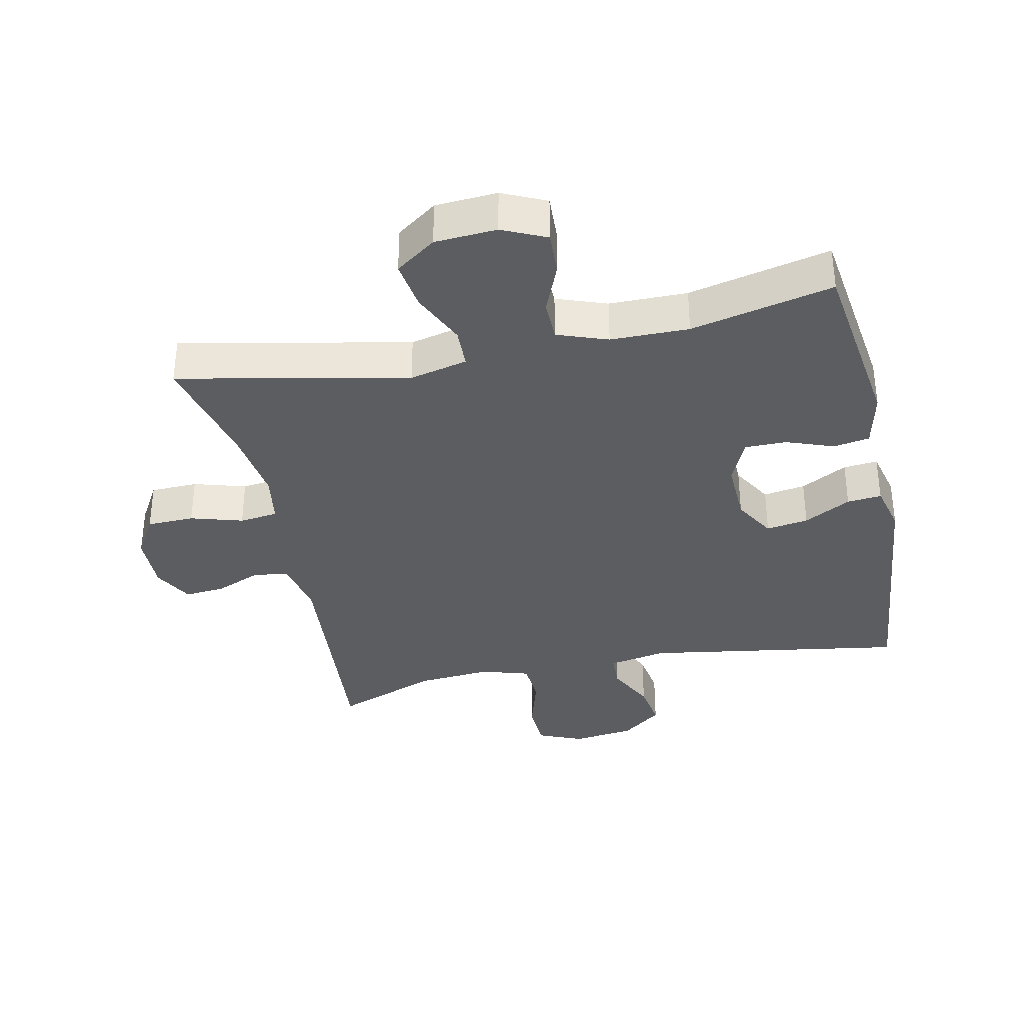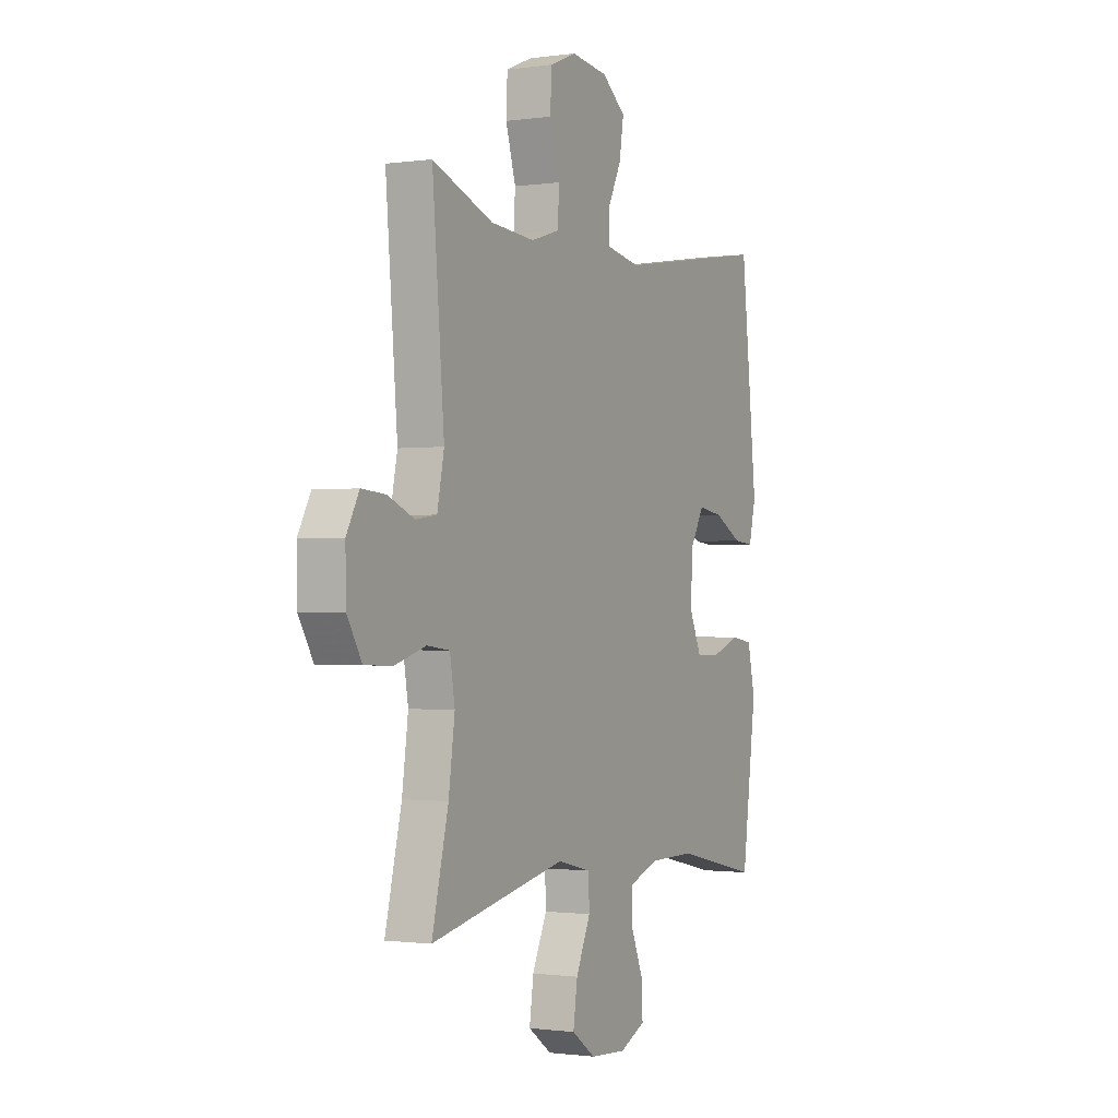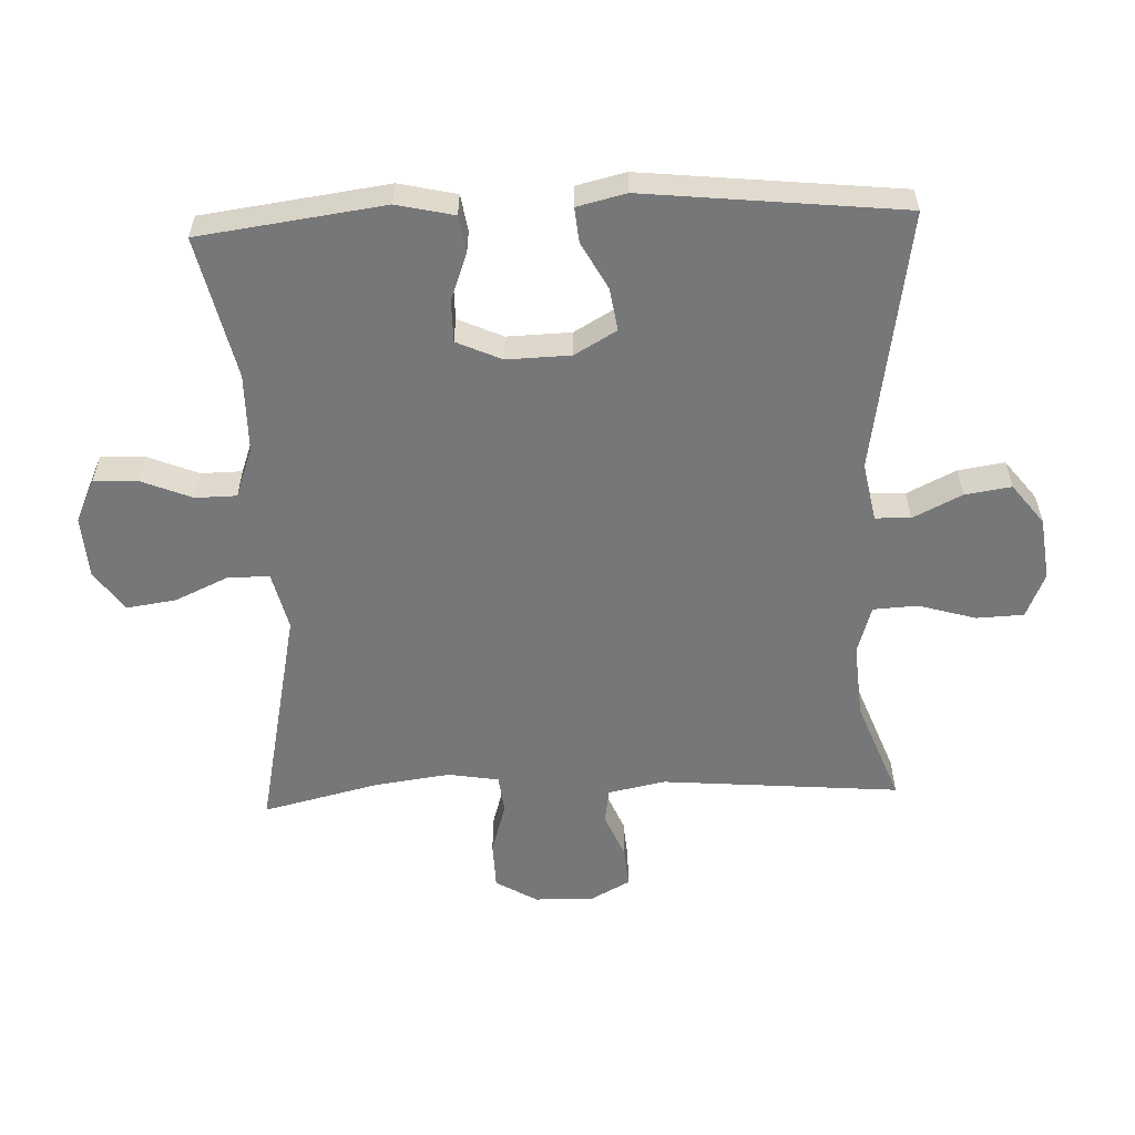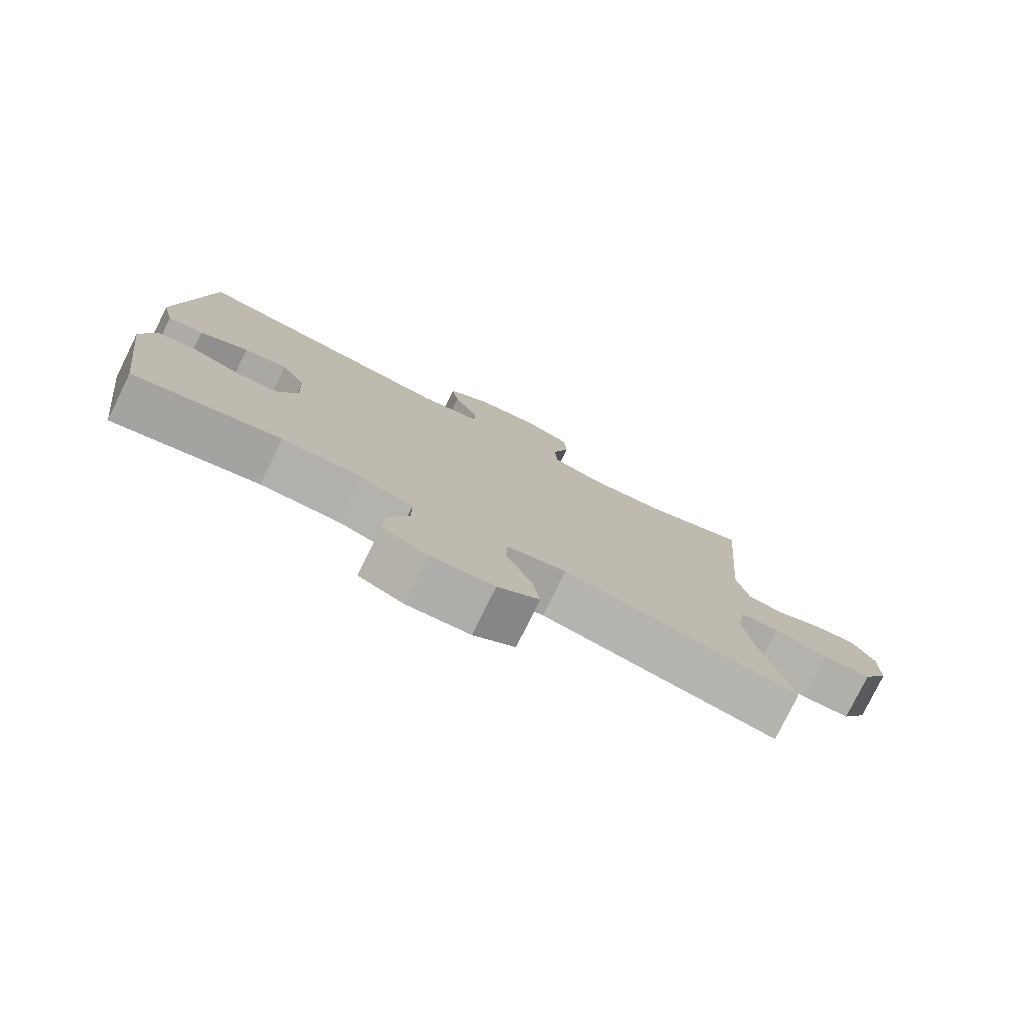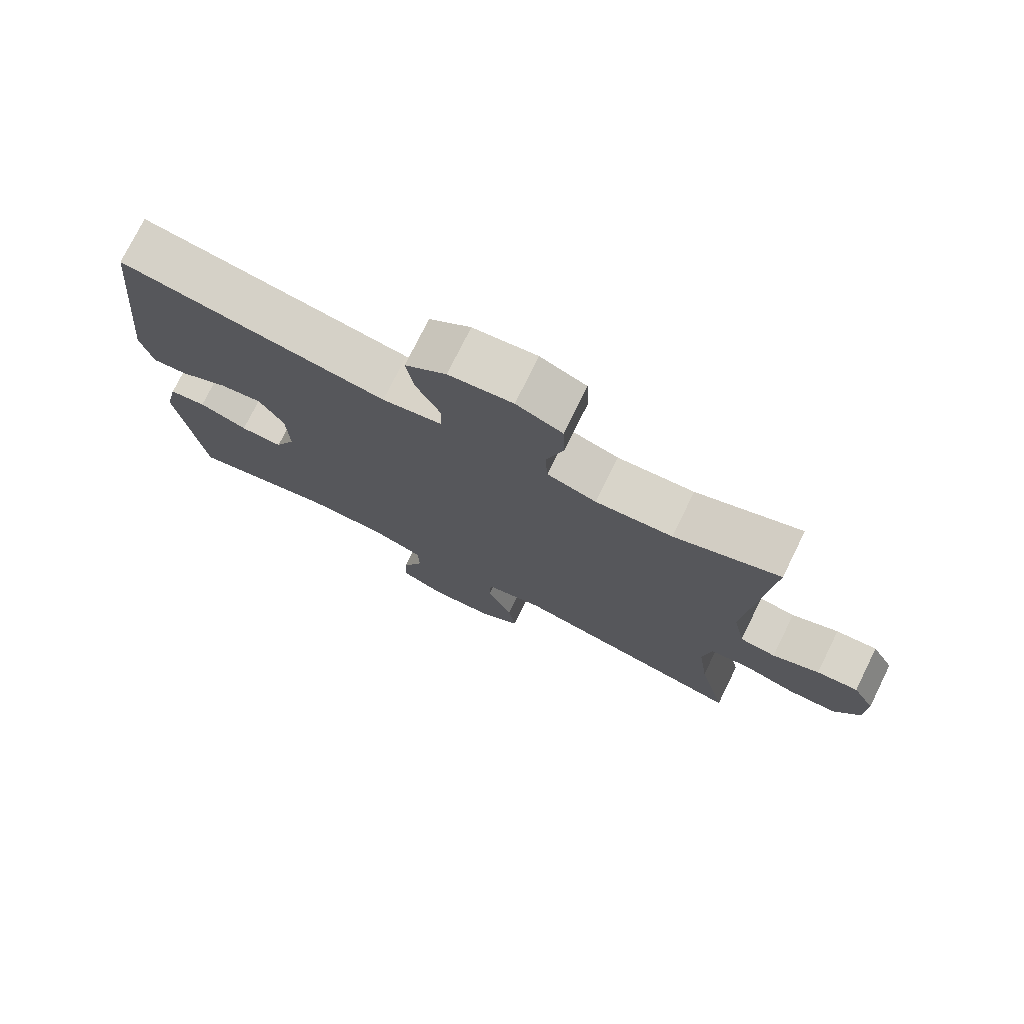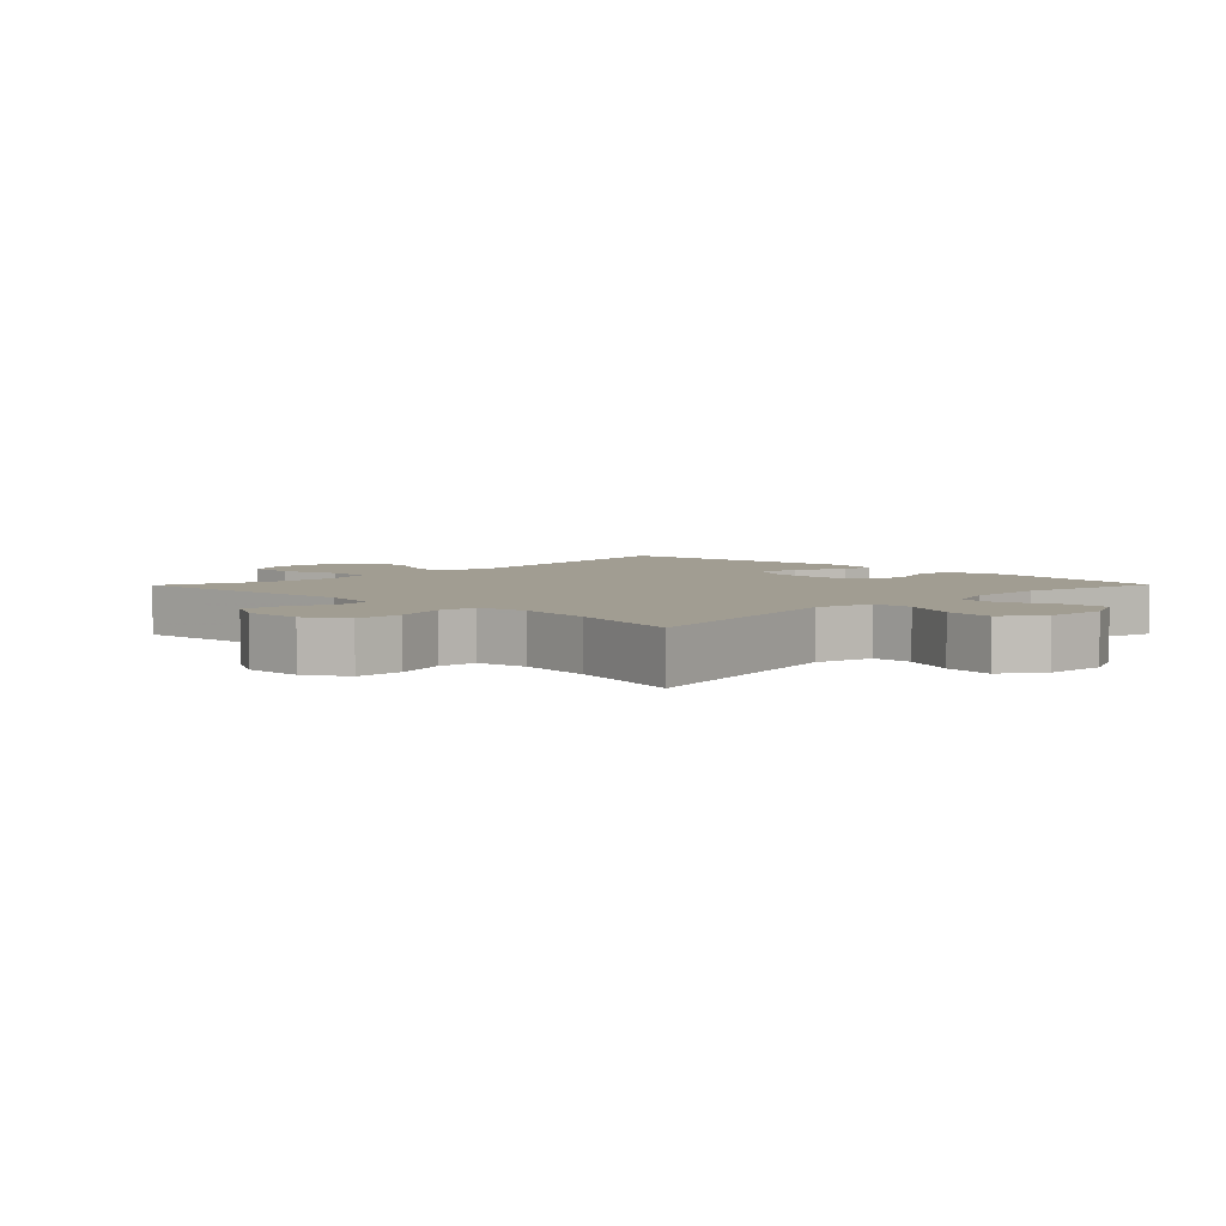
<metadata>
{"format":"obj","ext":"obj","renderer":"f3d","projection":"perspective","resolution":1024,"background":"white","views":[{"elev":-35.4,"azim":-167.9,"up":"+Y"},{"elev":-1.1,"azim":117.5,"up":"+Z"},{"elev":-57.0,"azim":-87.7,"up":"+Y"},{"elev":-78.5,"azim":-26.2,"up":"+Z"},{"elev":75.8,"azim":26.3,"up":"+Z"},{"elev":4.6,"azim":134.5,"up":"+Y"}]}
</metadata>
<code>
v 0.5 0.07 -0.5
v 0.147 0.07 -0.426
v 0.058 0.07 -0.447
v 0.056 0.07 -0.509
v 0.094 0.07 -0.593
v 0.105 0.07 -0.669
v 0.043 0.07 -0.713
v -0.052 0.07 -0.719
v -0.119 0.07 -0.688
v -0.116 0.07 -0.621
v -0.084 0.07 -0.543
v -0.085 0.07 -0.48
v -0.162 0.07 -0.452
v -0.282 0.07 -0.451
v -0.5 0.07 -0.5
v -0.538 0.07 -0.217
v -0.518 0.07 -0.129
v -0.462 0.07 -0.12
v -0.389 0.07 -0.147
v -0.325 0.07 -0.147
v -0.294 0.07 -0.078
v -0.297 0.07 0.02
v -0.334 0.07 0.084
v -0.399 0.07 0.074
v -0.471 0.07 0.035
v -0.524 0.07 0.03
v -0.542 0.07 0.105
v -0.5 0.07 0.5
v -0.099 0.07 0.435
v -0.009 0.07 0.452
v -0.007 0.07 0.506
v -0.044 0.07 0.581
v -0.055 0.07 0.652
v 0.007 0.07 0.7
v 0.103 0.07 0.712
v 0.172 0.07 0.683
v 0.175 0.07 0.61
v 0.149 0.07 0.522
v 0.153 0.07 0.454
v 0.227 0.07 0.431
v 0.342 0.07 0.44
v 0.5 0.07 0.5
v 0.469 0.07 0.134
v 0.487 0.07 0.046
v 0.541 0.07 0.038
v 0.611 0.07 0.067
v 0.673 0.07 0.072
v 0.706 0.07 0.011
v 0.704 0.07 -0.079
v 0.666 0.07 -0.143
v 0.593 0.07 -0.145
v 0.513 0.07 -0.121
v 0.454 0.07 -0.128
v 0.441 0.07 -0.205
v 0.457 0.07 -0.322
v 0.5 0 -0.5
v 0.147 0 -0.426
v 0.058 0 -0.447
v 0.056 0 -0.509
v 0.094 0 -0.593
v 0.105 0 -0.669
v 0.043 0 -0.713
v -0.052 0 -0.719
v -0.119 0 -0.688
v -0.116 0 -0.621
v -0.084 0 -0.543
v -0.085 0 -0.48
v -0.162 0 -0.452
v -0.282 0 -0.451
v -0.5 0 -0.5
v -0.538 0 -0.217
v -0.518 0 -0.129
v -0.462 0 -0.12
v -0.389 0 -0.147
v -0.325 0 -0.147
v -0.294 0 -0.078
v -0.297 0 0.02
v -0.334 0 0.084
v -0.399 0 0.074
v -0.471 0 0.035
v -0.524 0 0.03
v -0.542 0 0.105
v -0.5 0 0.5
v -0.099 0 0.435
v -0.009 0 0.452
v -0.007 0 0.506
v -0.044 0 0.581
v -0.055 0 0.652
v 0.007 0 0.7
v 0.103 0 0.712
v 0.172 0 0.683
v 0.175 0 0.61
v 0.149 0 0.522
v 0.153 0 0.454
v 0.227 0 0.431
v 0.342 0 0.44
v 0.5 0 0.5
v 0.469 0 0.134
v 0.487 0 0.046
v 0.541 0 0.038
v 0.611 0 0.067
v 0.673 0 0.072
v 0.706 0 0.011
v 0.704 0 -0.079
v 0.666 0 -0.143
v 0.593 0 -0.145
v 0.513 0 -0.121
v 0.454 0 -0.128
v 0.441 0 -0.205
v 0.457 0 -0.322
f 49 50 51 52
f 49 52 53
f 48 49 53
f 45 46 47 48
f 44 45 48 53
f 43 44 53
f 41 42 43
f 40 41 43 53
f 39 40 53 54
f 35 36 37 38
f 35 38 39
f 34 35 39
f 31 32 33 34
f 30 31 34 39
f 29 30 39 54
f 24 25 26 27
f 23 24 27 28
f 22 23 28 29
f 16 17 18 19
f 14 15 16 19
f 13 14 19 20
f 12 13 20 21
f 8 9 10 11
f 8 11 12
f 7 8 12
f 4 5 6 7
f 3 4 7 12
f 2 3 12 21
f 55 1 2 21
f 29 54 55
f 21 22 29 55
f 107 106 105 104
f 108 107 104
f 108 104 103
f 103 102 101 100
f 108 103 100 99
f 108 99 98
f 98 97 96
f 108 98 96 95
f 109 108 95 94
f 93 92 91 90
f 94 93 90
f 94 90 89
f 89 88 87 86
f 94 89 86 85
f 109 94 85 84
f 82 81 80 79
f 83 82 79 78
f 84 83 78 77
f 74 73 72 71
f 74 71 70 69
f 75 74 69 68
f 76 75 68 67
f 66 65 64 63
f 67 66 63
f 67 63 62
f 62 61 60 59
f 67 62 59 58
f 76 67 58 57
f 76 57 56 110
f 110 109 84
f 110 84 77 76
f 1 56 57 2
f 2 57 58 3
f 3 58 59 4
f 4 59 60 5
f 5 60 61 6
f 6 61 62 7
f 7 62 63 8
f 8 63 64 9
f 9 64 65 10
f 10 65 66 11
f 11 66 67 12
f 12 67 68 13
f 13 68 69 14
f 14 69 70 15
f 15 70 71 16
f 16 71 72 17
f 17 72 73 18
f 18 73 74 19
f 19 74 75 20
f 20 75 76 21
f 21 76 77 22
f 22 77 78 23
f 23 78 79 24
f 24 79 80 25
f 25 80 81 26
f 26 81 82 27
f 27 82 83 28
f 28 83 84 29
f 29 84 85 30
f 30 85 86 31
f 31 86 87 32
f 32 87 88 33
f 33 88 89 34
f 34 89 90 35
f 35 90 91 36
f 36 91 92 37
f 37 92 93 38
f 38 93 94 39
f 39 94 95 40
f 40 95 96 41
f 41 96 97 42
f 42 97 98 43
f 43 98 99 44
f 44 99 100 45
f 45 100 101 46
f 46 101 102 47
f 47 102 103 48
f 48 103 104 49
f 49 104 105 50
f 50 105 106 51
f 51 106 107 52
f 52 107 108 53
f 53 108 109 54
f 54 109 110 55
f 55 110 56 1

</code>
